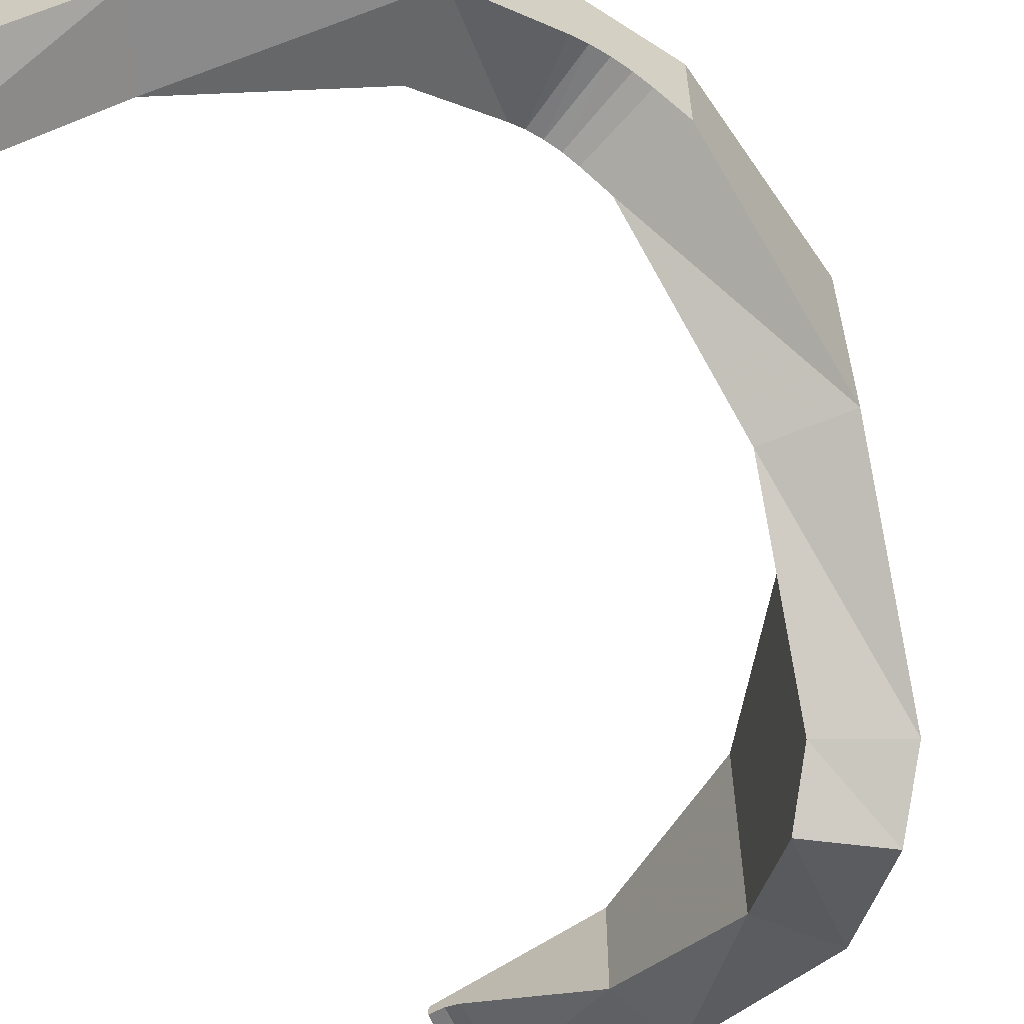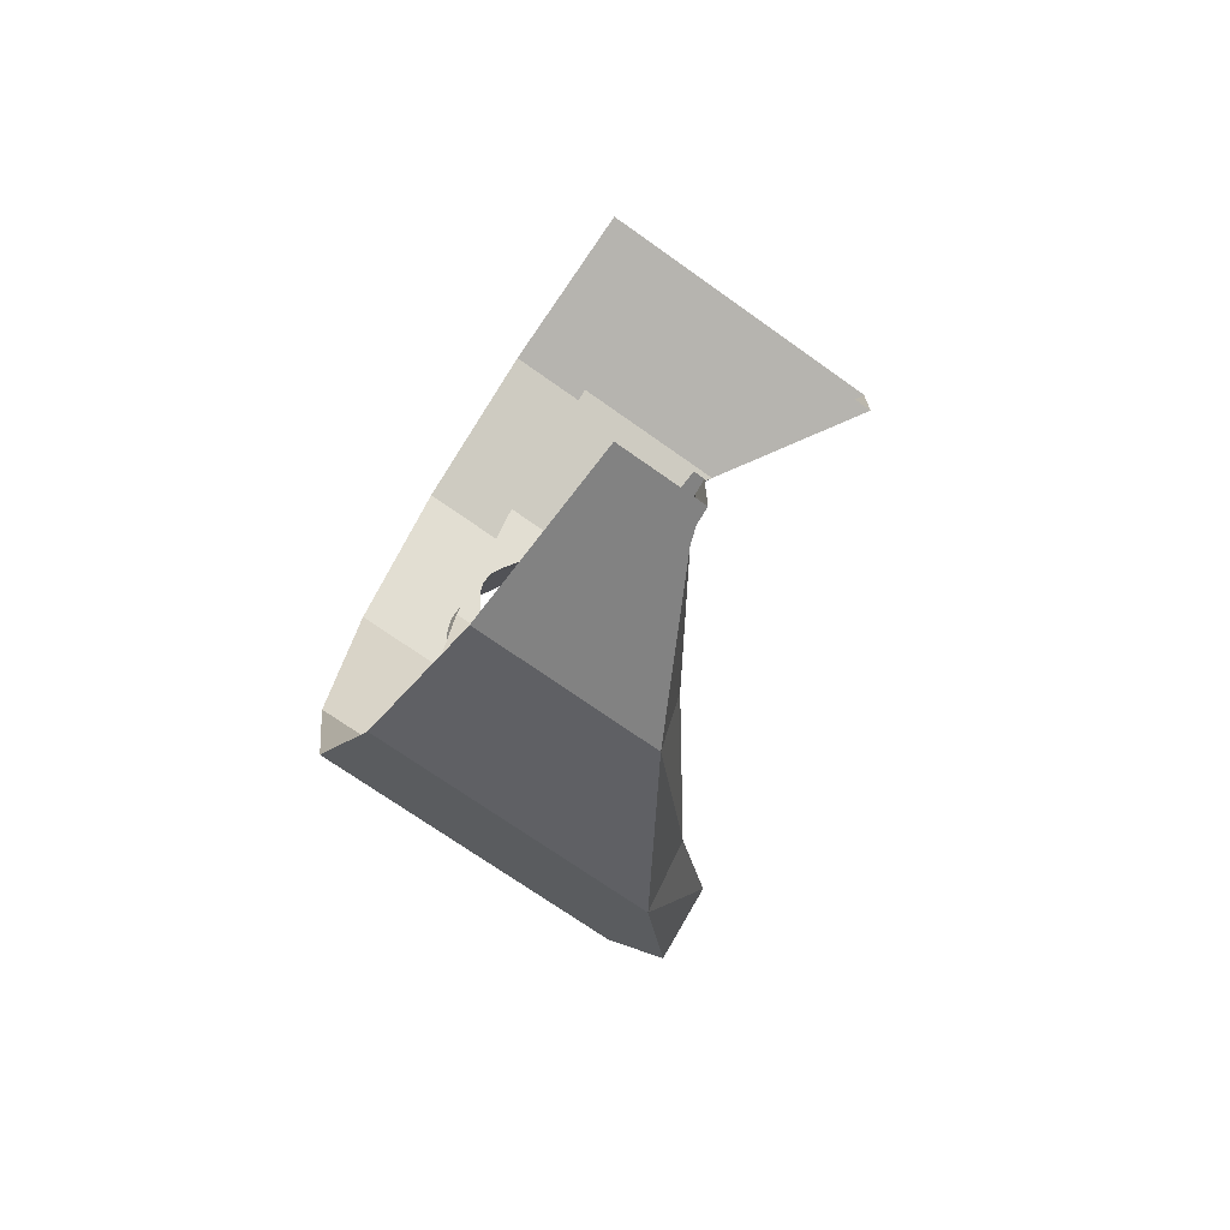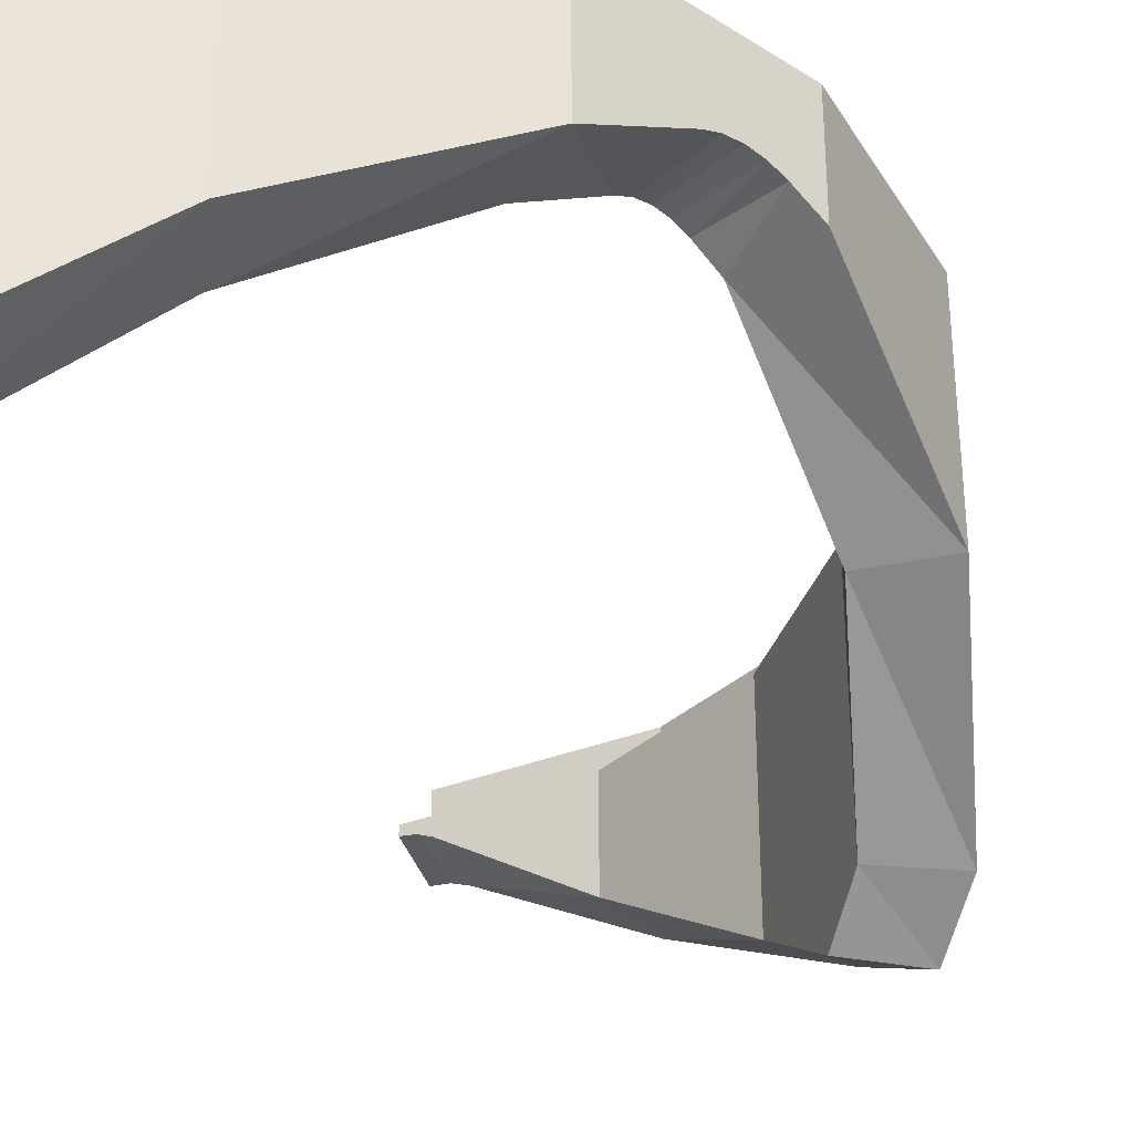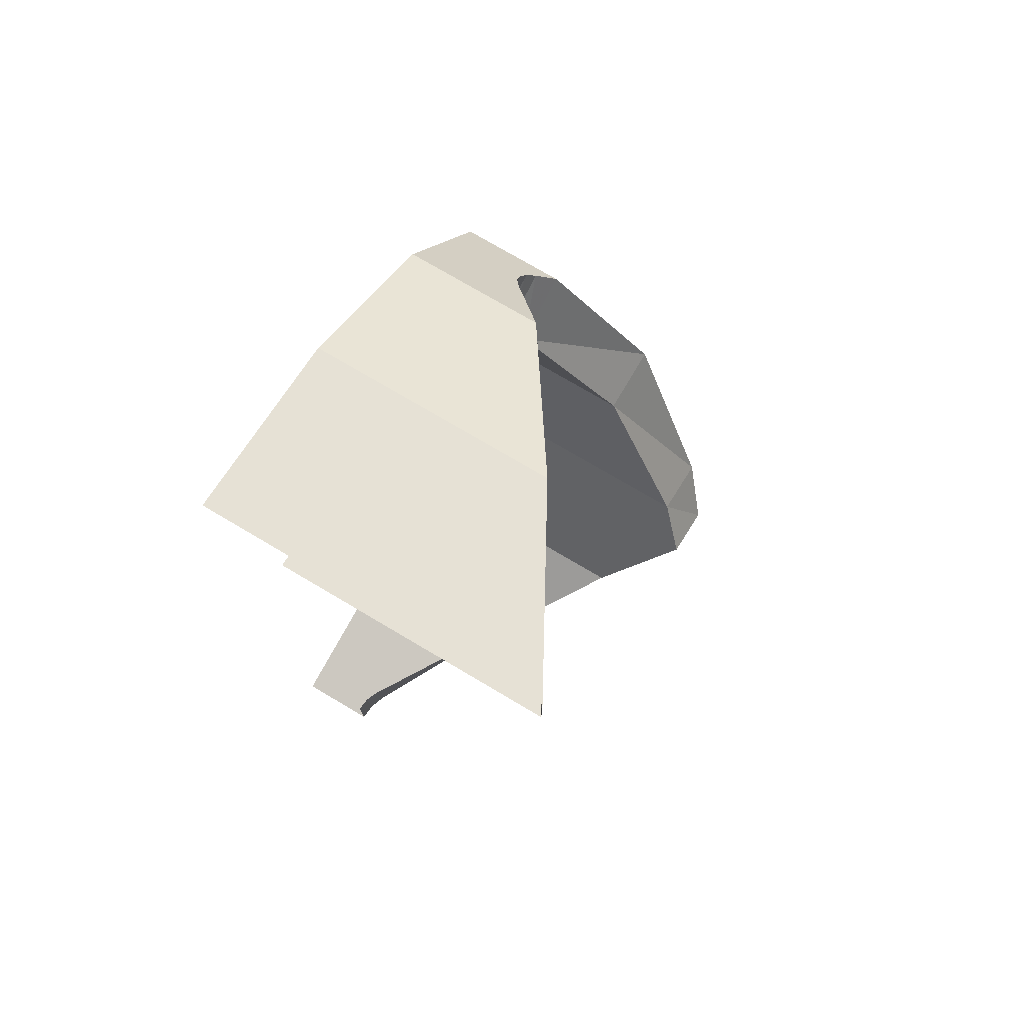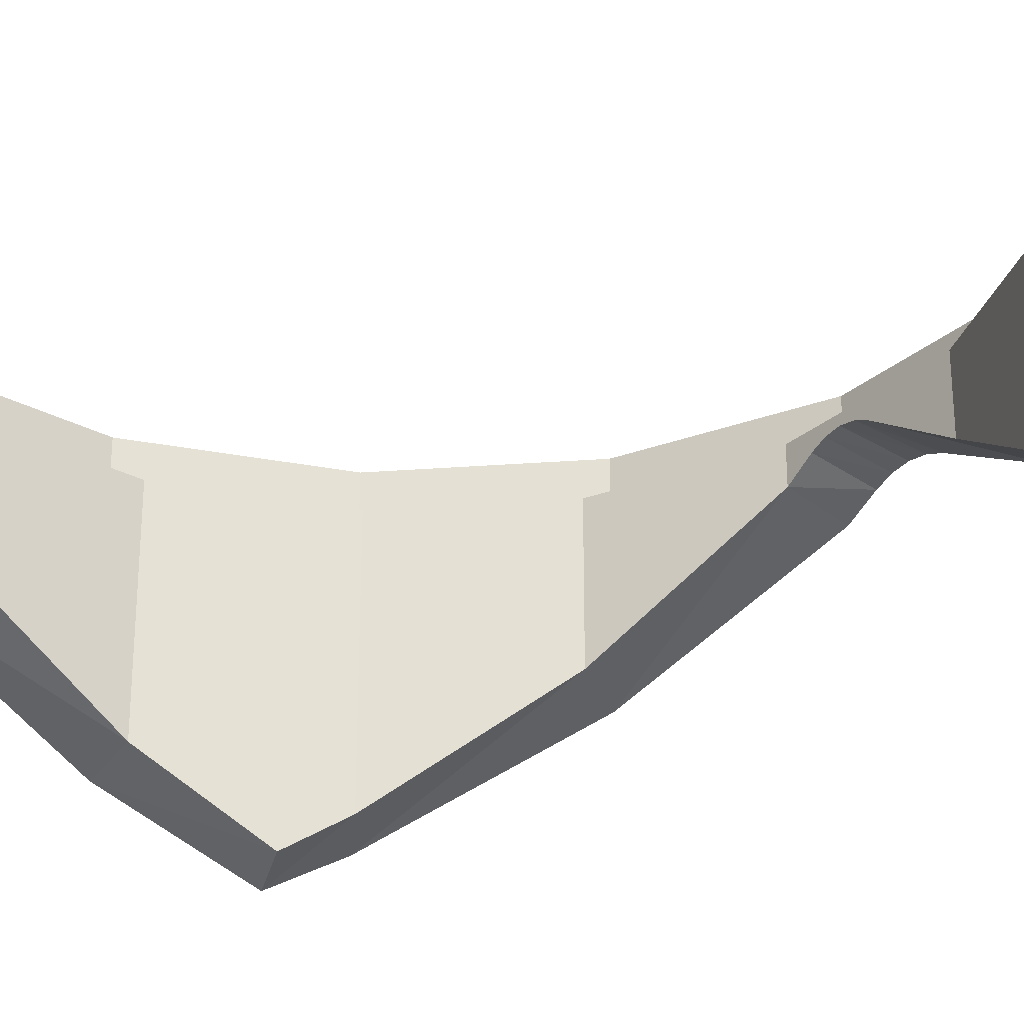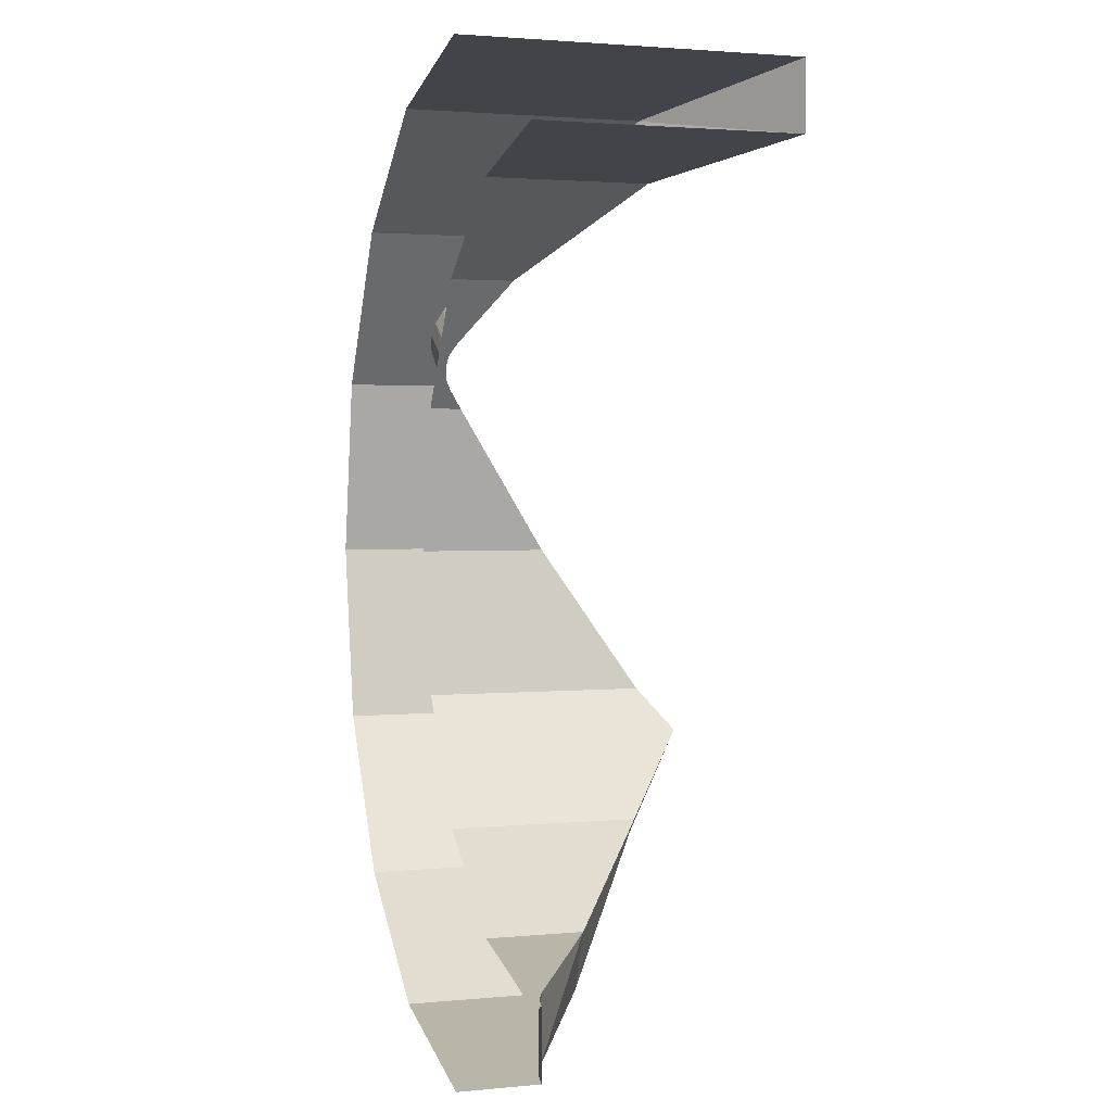
<metadata>
{"format":"obj","ext":"obj","renderer":"f3d","projection":"perspective","resolution":1024,"background":"white","views":[{"elev":-62.7,"azim":22.9,"up":"+Y"},{"elev":-70.9,"azim":-125.5,"up":"+Z"},{"elev":-35.4,"azim":15.9,"up":"+Y"},{"elev":75.4,"azim":-59.4,"up":"+Z"},{"elev":-29.0,"azim":-72.4,"up":"+Y"},{"elev":2.3,"azim":-107.6,"up":"+Z"}]}
</metadata>
<code>
v 0.4305 1.2 1.039
v 0.4305 0.7313 1.039
v 0 0.45 1.125
v 0 1.2 1.125
v 0.7955 1.2 0.7955
v 0.7955 1.012 0.7955
v 0.4305 0.7313 1.039
v 0.4305 1.2 1.039
v 0.7955 1.2 0.7955
v 0.915 1.15 0.6167
v 0.7955 1.012 0.7955
v 0.915 1.15 0.6167
v 0.7955 1.2 0.7955
v 0.9356 1.168 0.5858
v 0.9576 1.174 0.5529
v 0.9356 1.168 0.5858
v 0.7955 1.2 0.7955
v 0.7955 1.2 0.7955
v 1.039 1.2 0.4305
v 0.9576 1.174 0.5529
v 0.9797 1.168 0.5198
v 0.9576 1.174 0.5529
v 1.039 1.2 0.4305
v 1.001 1.15 0.4885
v 0.9797 1.168 0.5198
v 1.039 1.2 0.4305
v 1.039 1.106 0.4305
v 1.001 1.15 0.4885
v 1.039 1.2 0.4305
v 1.125 1.2 0
v 1.125 0.825 0
v 1.039 1.106 0.4305
v 1.039 1.2 0.4305
v 1.039 1.2 -0.4305
v 1.039 0.5437 -0.4305
v 1.125 0.825 0
v 1.125 1.2 0
v 0.9576 0.45 -0.5529
v 1.039 0.5437 -0.4305
v 1.039 1.2 -0.4305
v 0.7955 1.2 -0.7955
v 0.7955 0.6375 -0.7955
v 0.9576 0.45 -0.5529
v 0.7955 1.2 -0.7955
v 0.4305 1.2 -1.039
v 0.4305 0.9187 -1.039
v 0.7955 0.6375 -0.7955
v 0.7955 1.2 -0.7955
v 0.4305 1.2 -1.039
v 0.07716 1.15 -1.11
v 0.4305 0.9187 -1.039
v 0.07716 1.15 -1.11
v 0.4305 1.2 -1.039
v 0.03998 1.168 -1.117
v 0 1.174 -1.125
v 0.03998 1.168 -1.117
v 0.4305 1.2 -1.039
v 0 1.2 -1.125
v 0 0.45 1.325
v 0.5071 0.7313 1.224
v 0.5071 1.4 1.224
v 0 1.4 1.325
v 0.5071 0.7313 1.224
v 0.9369 1.012 0.9369
v 0.9369 1.4 0.9369
v 0.5071 1.4 1.224
v 0.9369 1.4 0.9369
v 0.9369 1.012 0.9369
v 1.078 1.15 0.7263
v 0.9369 1.4 0.9369
v 1.078 1.15 0.7263
v 1.102 1.168 0.6899
v 1.102 1.168 0.6899
v 1.128 1.174 0.6512
v 1.224 1.4 0.5071
v 0.9369 1.4 0.9369
v 1.128 1.174 0.6512
v 1.154 1.168 0.6122
v 1.224 1.4 0.5071
v 1.154 1.168 0.6122
v 1.179 1.15 0.5754
v 1.224 1.4 0.5071
v 1.224 1.4 0.5071
v 1.179 1.15 0.5754
v 1.224 1.106 0.5071
v 1.224 1.106 0.5071
v 1.325 0.825 0
v 1.325 1.4 0
v 1.224 1.4 0.5071
v 1.325 0.825 0
v 1.224 0.5437 -0.5071
v 1.224 1.4 -0.5071
v 1.325 1.4 0
v 1.224 0.5437 -0.5071
v 1.128 0.45 -0.6512
v 0.9369 1.4 -0.9369
v 1.224 1.4 -0.5071
v 1.128 0.45 -0.6512
v 0.9369 0.6375 -0.9369
v 0.9369 1.4 -0.9369
v 0.9369 0.6375 -0.9369
v 0.5071 0.9187 -1.224
v 0.5071 1.4 -1.224
v 0.9369 1.4 -0.9369
v 0.5071 1.4 -1.224
v 0.5071 0.9187 -1.224
v 0.09088 1.15 -1.307
v 0.5071 1.4 -1.224
v 0.09088 1.15 -1.307
v 0.04709 1.168 -1.316
v 0.04709 1.168 -1.316
v 0 1.174 -1.325
v 0 1.4 -1.325
v 0.5071 1.4 -1.224
v 0 0.45 1.325
v 0 0.45 1.125
v 0.5071 0.7313 1.224
v 0 0.45 1.125
v 0.4305 0.7313 1.039
v 0.5071 0.7313 1.224
v 0.5071 0.7313 1.224
v 0.4305 0.7313 1.039
v 0.9369 1.012 0.9369
v 0.4305 0.7313 1.039
v 0.7955 1.012 0.7955
v 0.9369 1.012 0.9369
v 0.7955 1.012 0.7955
v 0.915 1.15 0.6167
v 0.9369 1.012 0.9369
v 0.9369 1.012 0.9369
v 0.915 1.15 0.6167
v 1.078 1.15 0.7263
v 1.078 1.15 0.7263
v 0.915 1.15 0.6167
v 0.9356 1.168 0.5858
v 1.078 1.15 0.7263
v 0.9356 1.168 0.5858
v 1.102 1.168 0.6899
v 1.102 1.168 0.6899
v 0.9356 1.168 0.5858
v 0.9576 1.174 0.5529
v 1.102 1.168 0.6899
v 0.9576 1.174 0.5529
v 1.128 1.174 0.6512
v 1.128 1.174 0.6512
v 0.9576 1.174 0.5529
v 0.9797 1.168 0.5198
v 1.128 1.174 0.6512
v 0.9797 1.168 0.5198
v 1.154 1.168 0.6122
v 1.154 1.168 0.6122
v 0.9797 1.168 0.5198
v 1.001 1.15 0.4885
v 1.154 1.168 0.6122
v 1.001 1.15 0.4885
v 1.179 1.15 0.5754
v 1.179 1.15 0.5754
v 1.001 1.15 0.4885
v 1.039 1.106 0.4305
v 1.179 1.15 0.5754
v 1.039 1.106 0.4305
v 1.224 1.106 0.5071
v 1.224 1.106 0.5071
v 1.039 1.106 0.4305
v 1.325 0.825 0
v 1.039 1.106 0.4305
v 1.125 0.825 0
v 1.325 0.825 0
v 1.325 0.825 0
v 1.125 0.825 0
v 1.224 0.5437 -0.5071
v 1.125 0.825 0
v 1.039 0.5437 -0.4305
v 1.224 0.5437 -0.5071
v 1.224 0.5437 -0.5071
v 1.039 0.5437 -0.4305
v 1.128 0.45 -0.6512
v 1.039 0.5437 -0.4305
v 0.9576 0.45 -0.5529
v 1.128 0.45 -0.6512
v 1.128 0.45 -0.6512
v 0.9576 0.45 -0.5529
v 0.9369 0.6375 -0.9369
v 0.9576 0.45 -0.5529
v 0.7955 0.6375 -0.7955
v 0.9369 0.6375 -0.9369
v 0.9369 0.6375 -0.9369
v 0.7955 0.6375 -0.7955
v 0.5071 0.9187 -1.224
v 0.7955 0.6375 -0.7955
v 0.4305 0.9187 -1.039
v 0.5071 0.9187 -1.224
v 0.4305 0.9187 -1.039
v 0.09088 1.15 -1.307
v 0.5071 0.9187 -1.224
v 0.07716 1.15 -1.11
v 0.09088 1.15 -1.307
v 0.4305 0.9187 -1.039
v 0.07716 1.15 -1.11
v 0.04709 1.168 -1.316
v 0.09088 1.15 -1.307
v 0.03998 1.168 -1.117
v 0.04709 1.168 -1.316
v 0.07716 1.15 -1.11
v 0.03998 1.168 -1.117
v 0 1.174 -1.325
v 0.04709 1.168 -1.316
v 0 1.174 -1.125
v 0 1.174 -1.325
v 0.03998 1.168 -1.117
g mesh7415282
f 1 2 3
f 3 4 1
f 5 6 7
f 7 8 5
f 9 10 11
f 12 13 14
f 15 16 17
f 18 19 20
f 21 22 23
f 24 25 26
f 27 28 29
f 30 31 32
f 32 33 30
f 34 35 36
f 36 37 34
f 38 39 40
f 40 41 38
f 42 43 44
f 45 46 47
f 47 48 45
f 49 50 51
f 52 53 54
f 55 56 57
f 57 58 55
f 59 60 61
f 61 62 59
f 63 64 65
f 65 66 63
f 67 68 69
f 70 71 72
f 73 74 75
f 75 76 73
f 77 78 79
f 80 81 82
f 83 84 85
f 86 87 88
f 88 89 86
f 90 91 92
f 92 93 90
f 94 95 96
f 96 97 94
f 98 99 100
f 101 102 103
f 103 104 101
f 105 106 107
f 108 109 110
f 111 112 113
f 113 114 111
f 115 116 117
f 118 119 120
f 121 122 123
f 124 125 126
f 127 128 129
f 130 131 132
f 133 134 135
f 136 137 138
f 139 140 141
f 142 143 144
f 145 146 147
f 148 149 150
f 151 152 153
f 154 155 156
f 157 158 159
f 160 161 162
f 163 164 165
f 166 167 168
f 169 170 171
f 172 173 174
f 175 176 177
f 178 179 180
f 181 182 183
f 184 185 186
f 187 188 189
f 190 191 192
f 193 194 195
f 196 197 198
f 199 200 201
f 202 203 204
f 205 206 207
f 208 209 210

</code>
